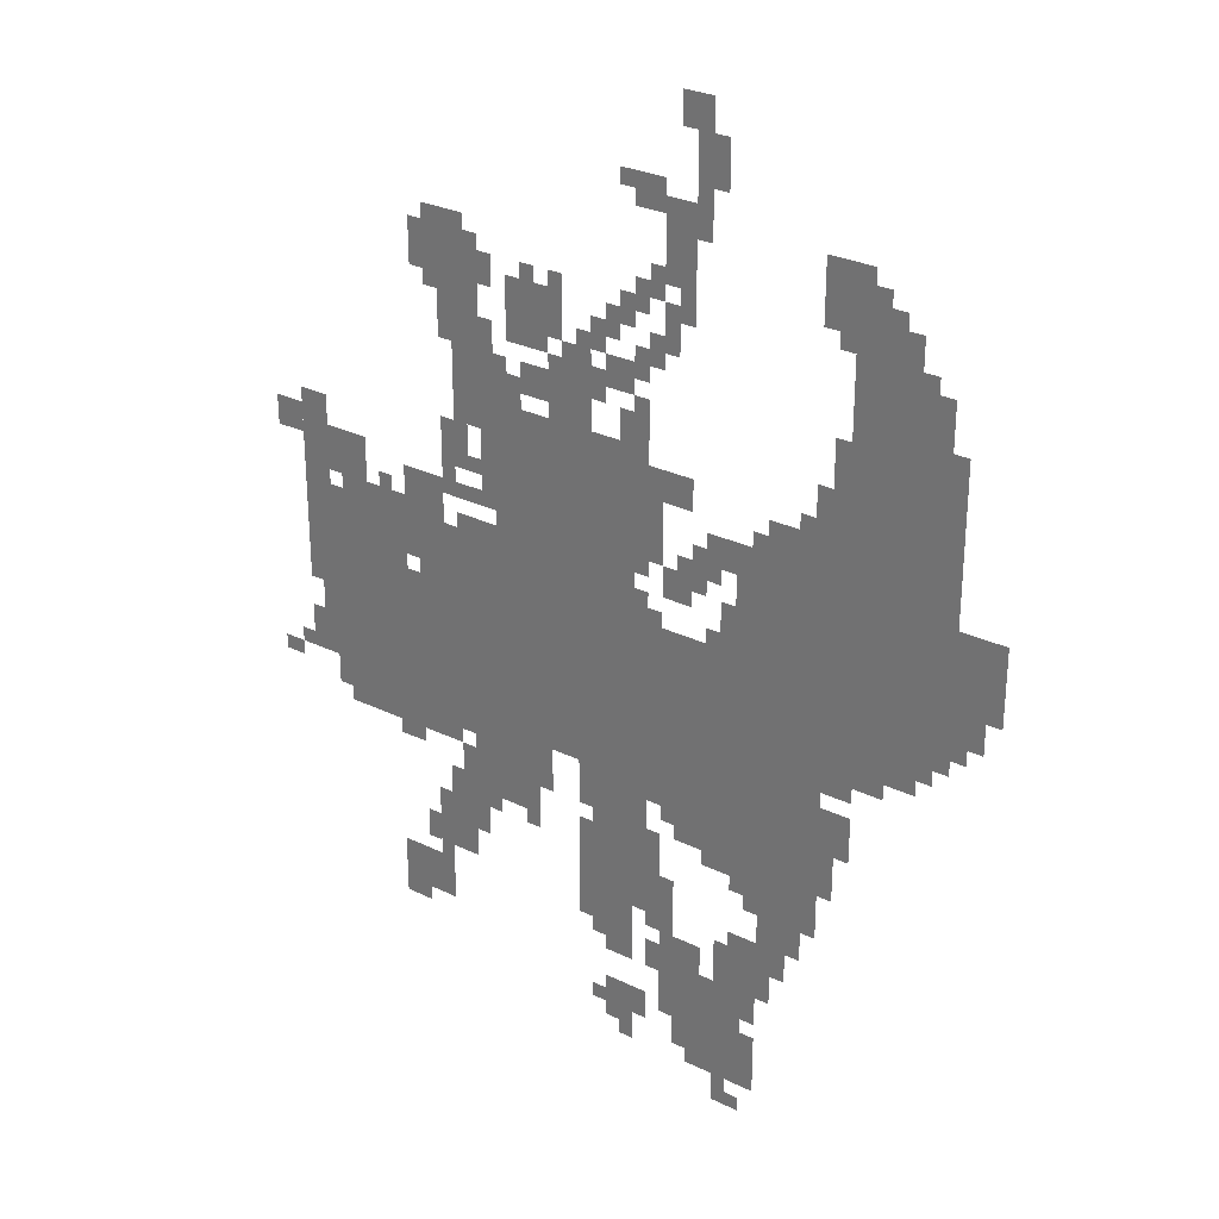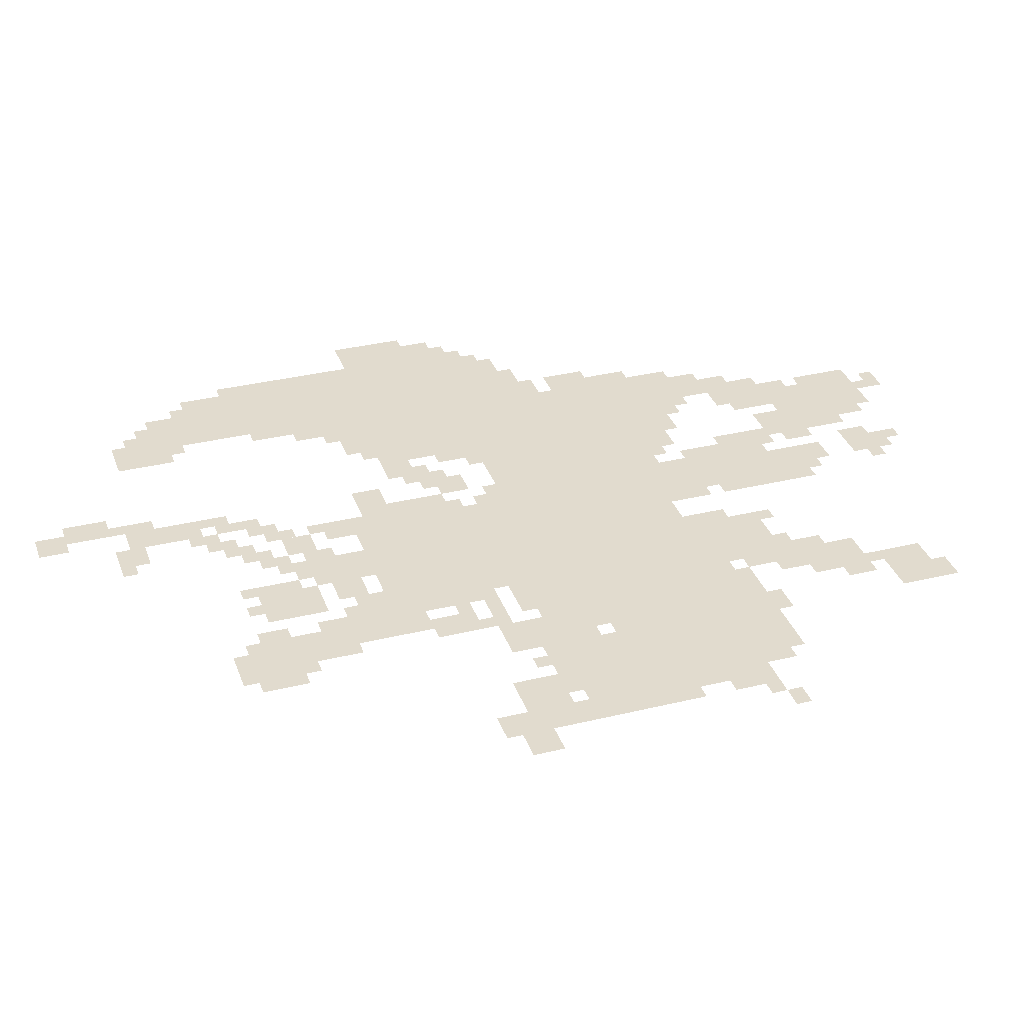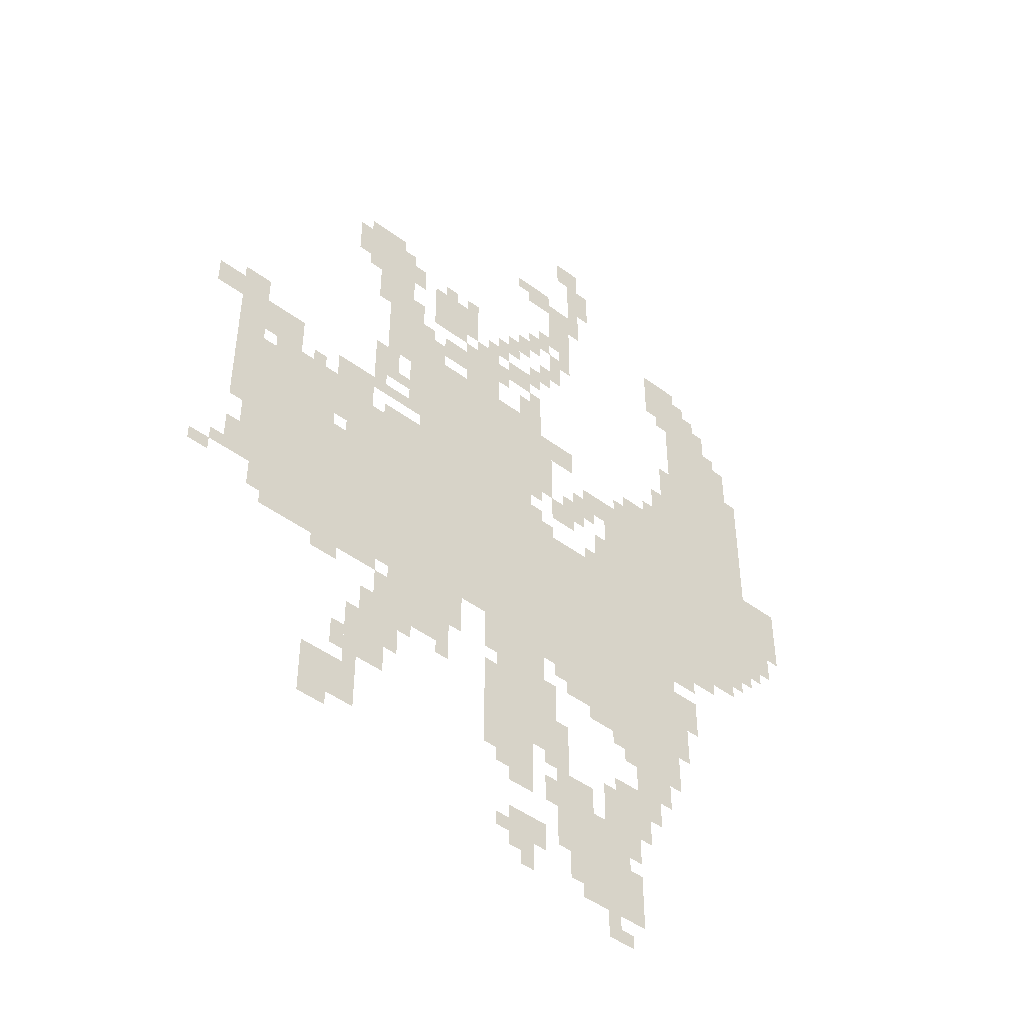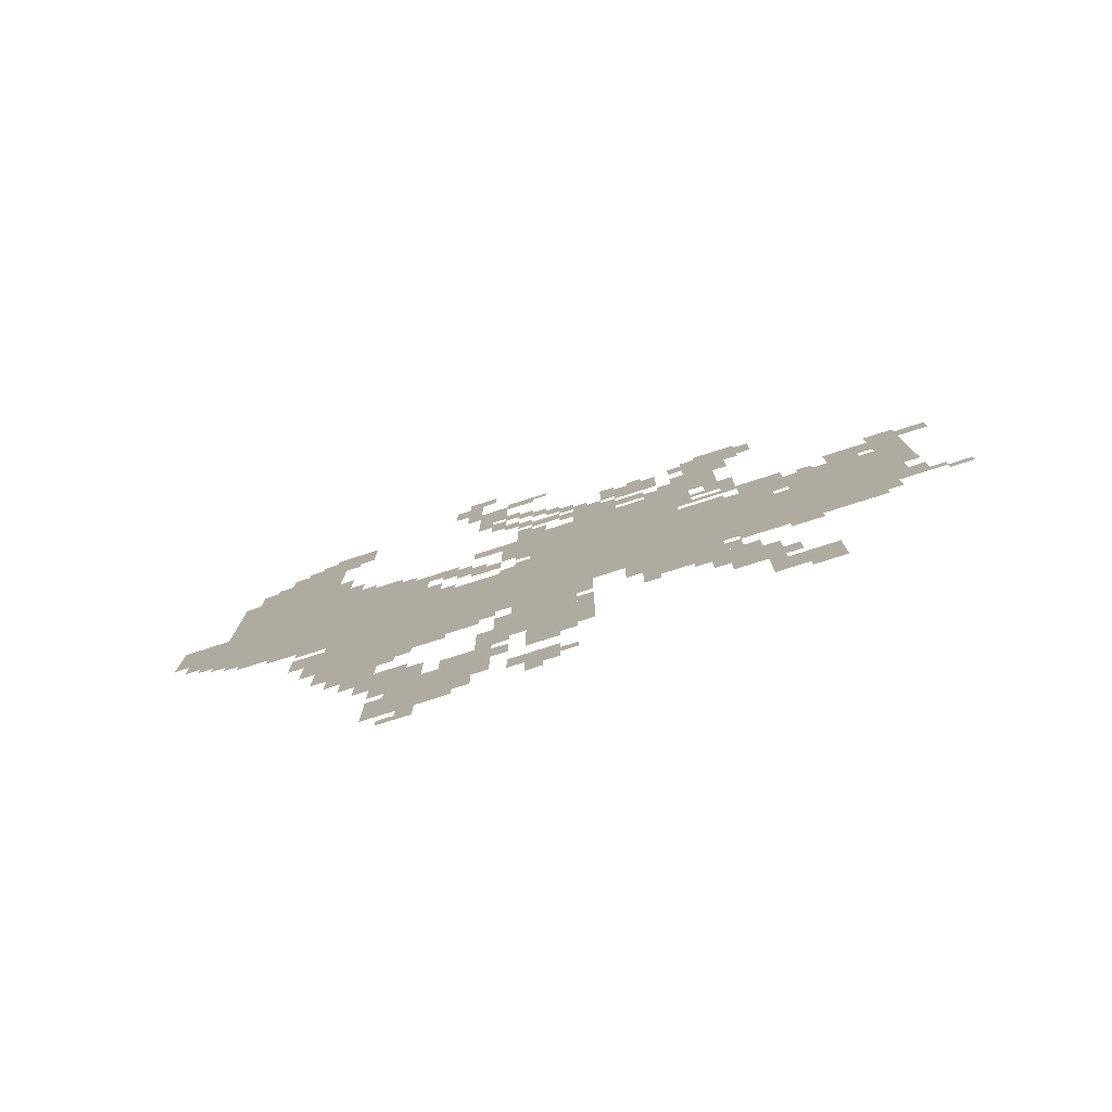
<metadata>
{"format":"obj","ext":"obj","renderer":"f3d","projection":"perspective","resolution":1024,"background":"white","views":[{"elev":28.5,"azim":36.2,"up":"+Y"},{"elev":33.8,"azim":-108.3,"up":"+Z"},{"elev":-46.7,"azim":-40.3,"up":"+Y"},{"elev":-79.6,"azim":-162.4,"up":"+Y"}]}
</metadata>
<code>
g xiefeierde_6_rw-mesh
v -352 671 0
v -352 991 0
v -832 991 0
v -832 671 0
v -832 671 0
v -832 991 0
v -1280 991 0
v -1280 671 0
v -768 991 0
v -768 1375 0
v -1088 1375 0
v -1088 991 0
v -96 927 0
v -96 1215 0
v -352 1215 0
v -352 927 0
v -96 1215 0
v -96 1503 0
v -352 1503 0
v -352 1215 0
v -352 991 0
v -352 1247 0
v -544 1247 0
v -544 991 0
v -1312 863 0
v -1312 1119 0
v -1472 1119 0
v -1472 863 0
v -1312 607 0
v -1312 863 0
v -1472 863 0
v -1472 607 0
v -736 383 0
v -736 671 0
v -864 671 0
v -864 383 0
v -192 1503 0
v -192 1727 0
v -320 1727 0
v -320 1503 0
v -512 63 0
v -512 287 0
v -640 287 0
v -640 63 0
v -1088 991 0
v -1088 1087 0
v -1312 1087 0
v -1312 991 0
v -1024 511 0
v -1024 671 0
v -1152 671 0
v -1152 511 0
v -320 575 0
v -320 671 0
v -512 671 0
v -512 575 0
v -352 479 0
v -352 575 0
v -512 575 0
v -512 479 0
v 0 1055 0
v 0 1215 0
v -96 1215 0
v -96 1055 0
v -512 575 0
v -512 671 0
v -672 671 0
v -672 575 0
v -1504 1055 0
v -1504 1279 0
v -1568 1279 0
v -1568 1055 0
v -864 1375 0
v -864 1503 0
v -960 1503 0
v -960 1375 0
v -928 1535 0
v -928 1631 0
v -1056 1631 0
v -1056 1535 0
v -448 287 0
v -448 415 0
v -544 415 0
v -544 287 0
v -1216 223 0
v -1216 319 0
v -1344 319 0
v -1344 223 0
v -1504 863 0
v -1504 1055 0
v -1568 1055 0
v -1568 863 0
v -1120 1503 0
v -1120 1695 0
v -1184 1695 0
v -1184 1503 0
v -1120 1311 0
v -1120 1503 0
v -1184 1503 0
v -1184 1311 0
v -288 1727 0
v -288 1823 0
v -384 1823 0
v -384 1727 0
v -1408 1119 0
v -1408 1215 0
v -1504 1215 0
v -1504 1119 0
v -1216 1087 0
v -1216 1183 0
v -1312 1183 0
v -1312 1087 0
v -672 351 0
v -672 479 0
v -736 479 0
v -736 351 0
v -768 255 0
v -768 383 0
v -832 383 0
v -832 255 0
v -128 1503 0
v -128 1631 0
v -192 1631 0
v -192 1503 0
v -640 1695 0
v -640 1823 0
v -704 1823 0
v -704 1695 0
v -352 1247 0
v -352 1311 0
v -480 1311 0
v -480 1247 0
v -1472 639 0
v -1472 863 0
v -1504 863 0
v -1504 639 0
v -1472 863 0
v -1472 1087 0
v -1504 1087 0
v -1504 863 0
v -736 127 0
v -736 191 0
v -832 191 0
v -832 127 0
v -960 575 0
v -960 671 0
v -1024 671 0
v -1024 575 0
v -1504 703 0
v -1504 799 0
v -1568 799 0
v -1568 703 0
v -288 671 0
v -288 767 0
v -352 767 0
v -352 671 0
v -1152 1215 0
v -1152 1311 0
v -1216 1311 0
v -1216 1215 0
v -384 415 0
v -384 479 0
v -480 479 0
v -480 415 0
v -1184 607 0
v -1184 671 0
v -1280 671 0
v -1280 607 0
v -1280 575 0
v -1280 767 0
v -1312 767 0
v -1312 575 0
v -1088 1343 0
v -1088 1535 0
v -1120 1535 0
v -1120 1343 0
v -256 863 0
v -256 927 0
v -352 927 0
v -352 863 0
v -1280 767 0
v -1280 959 0
v -1312 959 0
v -1312 767 0
v -1088 1151 0
v -1088 1343 0
v -1120 1343 0
v -1120 1151 0
v -704 1247 0
v -704 1343 0
v -768 1343 0
v -768 1247 0
v -704 1151 0
v -704 1247 0
v -768 1247 0
v -768 1151 0
v -1152 447 0
v -1152 543 0
v -1216 543 0
v -1216 447 0
v -160 863 0
v -160 927 0
v -256 927 0
v -256 863 0
v -1184 1631 0
v -1184 1727 0
v -1248 1727 0
v -1248 1631 0
v -640 159 0
v -640 255 0
v -704 255 0
v -704 159 0
v -1152 351 0
v -1152 447 0
v -1216 447 0
v -1216 351 0
v -640 255 0
v -640 351 0
v -704 351 0
v -704 255 0
v -640 1279 0
v -640 1343 0
v -704 1343 0
v -704 1279 0
v -960 1407 0
v -960 1471 0
v -1024 1471 0
v -1024 1407 0
v -1024 1375 0
v -1024 1439 0
v -1088 1439 0
v -1088 1375 0
v -704 1823 0
v -704 1887 0
v -768 1887 0
v -768 1823 0
v -768 1471 0
v -768 1535 0
v -832 1535 0
v -832 1471 0
v -1568 1183 0
v -1568 1247 0
v -1632 1247 0
v -1632 1183 0
v -544 1183 0
v -544 1247 0
v -608 1247 0
v -608 1183 0
v -544 991 0
v -544 1023 0
v -672 1023 0
v -672 991 0
v -608 1791 0
v -608 1919 0
v -640 1919 0
v -640 1791 0
v -608 1919 0
v -608 2047 0
v -640 2047 0
v -640 1919 0
v -32 991 0
v -32 1055 0
v -96 1055 0
v -96 991 0
v -1184 1567 0
v -1184 1631 0
v -1248 1631 0
v -1248 1567 0
v -608 1119 0
v -608 1183 0
v -672 1183 0
v -672 1119 0
v -864 415 0
v -864 543 0
v -896 543 0
v -896 415 0
v -1216 383 0
v -1216 479 0
v -1248 479 0
v -1248 383 0
v -864 319 0
v -864 415 0
v -896 415 0
v -896 319 0
v -672 991 0
v -672 1023 0
v -768 1023 0
v -768 991 0
v -800 1567 0
v -800 1631 0
v -832 1631 0
v -832 1567 0
v -704 1535 0
v -704 1599 0
v -736 1599 0
v -736 1535 0
v -768 1599 0
v -768 1663 0
v -800 1663 0
v -800 1599 0
v -1088 1599 0
v -1088 1663 0
v -1120 1663 0
v -1120 1599 0
v -736 1503 0
v -736 1567 0
v -768 1567 0
v -768 1503 0
v -864 1503 0
v -864 1567 0
v -896 1567 0
v -896 1503 0
v -832 1535 0
v -832 1599 0
v -864 1599 0
v -864 1535 0
v -832 1439 0
v -832 1503 0
v -864 1503 0
v -864 1439 0
v -736 1631 0
v -736 1695 0
v -768 1695 0
v -768 1631 0
v -640 1983 0
v -640 2047 0
v -672 2047 0
v -672 1983 0
v -640 1823 0
v -640 1855 0
v -704 1855 0
v -704 1823 0
v -544 319 0
v -544 383 0
v -576 383 0
v -576 319 0
v -832 319 0
v -832 383 0
v -864 383 0
v -864 319 0
v -704 1663 0
v -704 1727 0
v -736 1727 0
v -736 1663 0
v -640 1631 0
v -640 1695 0
v -672 1695 0
v -672 1631 0
v -256 1727 0
v -256 1791 0
v -288 1791 0
v -288 1727 0
v -320 1663 0
v -320 1727 0
v -352 1727 0
v -352 1663 0
v -704 255 0
v -704 319 0
v -736 319 0
v -736 255 0
v -480 223 0
v -480 287 0
v -512 287 0
v -512 223 0
v -1248 351 0
v -1248 415 0
v -1280 415 0
v -1280 351 0
v -608 287 0
v -608 351 0
v -640 351 0
v -640 287 0
v -768 63 0
v -768 127 0
v -800 127 0
v -800 63 0
v -640 95 0
v -640 159 0
v -672 159 0
v -672 95 0
v -1280 191 0
v -1280 223 0
v -1344 223 0
v -1344 191 0
v -544 0 0
v -544 63 0
v -576 63 0
v -576 0 0
v -416 351 0
v -416 415 0
v -448 415 0
v -448 351 0
v -736 1023 0
v -736 1087 0
v -768 1087 0
v -768 1023 0
v -1504 799 0
v -1504 863 0
v -1536 863 0
v -1536 799 0
v -768 1375 0
v -768 1439 0
v -800 1439 0
v -800 1375 0
v -672 1087 0
v -672 1151 0
v -704 1151 0
v -704 1087 0
v -672 607 0
v -672 671 0
v -704 671 0
v -704 607 0
v -1152 543 0
v -1152 607 0
v -1184 607 0
v -1184 543 0
v -288 799 0
v -288 831 0
v -352 831 0
v -352 799 0
v -1600 671 0
v -1600 703 0
v -1647 703 0
v -1647 671 0
v -736 1407 0
v -736 1471 0
v -768 1471 0
v -768 1407 0
v -352 1343 0
v -352 1407 0
v -384 1407 0
v -384 1343 0
v -960 1503 0
v -960 1535 0
v -1024 1535 0
v -1024 1503 0
v -1120 1151 0
v -1120 1183 0
v -1184 1183 0
v -1184 1151 0
v -576 1919 0
v -576 1983 0
v -608 1983 0
v -608 1919 0
v -544 1055 0
v -544 1119 0
v -576 1119 0
v -576 1055 0
v -1216 319 0
v -1216 383 0
v -1248 383 0
v -1248 319 0
v -480 127 0
v -480 191 0
v -512 191 0
v -512 127 0
v -1248 1631 0
v -1248 1695 0
v -1280 1695 0
v -1280 1631 0
v -480 63 0
v -480 127 0
v -512 127 0
v -512 63 0
v -672 1599 0
v -672 1663 0
v -704 1663 0
v -704 1599 0
v -224 831 0
v -224 863 0
v -288 863 0
v -288 831 0
v -1184 1503 0
v -1184 1567 0
v -1216 1567 0
v -1216 1503 0
v -288 831 0
v -288 863 0
v -352 863 0
v -352 831 0
v -992 511 0
v -992 575 0
v -1024 575 0
v -1024 511 0
v -704 511 0
v -704 575 0
v -736 575 0
v -736 511 0
v -736 1343 0
v -736 1407 0
v -768 1407 0
v -768 1343 0
v -1120 447 0
v -1120 511 0
v -1152 511 0
v -1152 447 0
v -512 543 0
v -512 575 0
v -576 575 0
v -576 543 0
v -864 607 0
v -864 671 0
v -896 671 0
v -896 607 0
v -1088 1087 0
v -1088 1119 0
v -1152 1119 0
v -1152 1087 0
v -1056 1439 0
v -1056 1471 0
v -1088 1471 0
v -1088 1439 0
v -896 1503 0
v -896 1535 0
v -928 1535 0
v -928 1503 0
v -576 1151 0
v -576 1183 0
v -608 1183 0
v -608 1151 0
v -1184 1183 0
v -1184 1215 0
v -1216 1215 0
v -1216 1183 0
v -736 1119 0
v -736 1151 0
v -768 1151 0
v -768 1119 0
v -1120 1215 0
v -1120 1247 0
v -1152 1247 0
v -1152 1215 0
v -608 1183 0
v -608 1215 0
v -640 1215 0
v -640 1183 0
v -384 1311 0
v -384 1343 0
v -416 1343 0
v -416 1311 0
v -480 1247 0
v -480 1279 0
v -512 1279 0
v -512 1247 0
v -512 511 0
v -512 543 0
v -544 543 0
v -544 511 0
v -1312 575 0
v -1312 607 0
v -1344 607 0
v -1344 575 0
v -1152 639 0
v -1152 671 0
v -1184 671 0
v -1184 639 0
v -1088 479 0
v -1088 511 0
v -1120 511 0
v -1120 479 0
v -512 0 0
v -512 31 0
v -544 31 0
v -544 0 0
v -800 95 0
v -800 127 0
v -832 127 0
v -832 95 0
v -832 127 0
v -832 159 0
v -864 159 0
v -864 127 0
v -704 639 0
v -704 671 0
v -736 671 0
v -736 639 0
v -576 1023 0
v -576 1055 0
v -608 1055 0
v -608 1023 0
v -640 1087 0
v -640 1119 0
v -672 1119 0
v -672 1087 0
v -1344 1119 0
v -1344 1151 0
v -1376 1151 0
v -1376 1119 0
v -704 1023 0
v -704 1055 0
v -736 1055 0
v -736 1023 0
v -1568 703 0
v -1568 735 0
v -1600 735 0
v -1600 703 0
v -128 895 0
v -128 927 0
v -160 927 0
v -160 895 0
v -64 959 0
v -64 991 0
v -96 991 0
v -96 959 0
v -1184 1151 0
v -1184 1183 0
v -1216 1183 0
v -1216 1151 0
v -544 1023 0
v -544 1055 0
v -576 1055 0
v -576 1023 0
v -1152 1087 0
v -1152 1119 0
v -1184 1119 0
v -1184 1087 0
v -1184 1471 0
v -1184 1503 0
v -1216 1503 0
v -1216 1471 0
v -1024 1503 0
v -1024 1535 0
v -1056 1535 0
v -1056 1503 0
v -352 1311 0
v -352 1343 0
v -384 1343 0
v -384 1311 0
v -832 287 0
v -832 319 0
v -864 319 0
v -864 287 0
v -992 479 0
v -992 511 0
v -1024 511 0
v -1024 479 0
v -544 287 0
v -544 319 0
v -576 319 0
v -576 287 0
v -864 575 0
v -864 607 0
v -896 607 0
v -896 575 0
v -576 543 0
v -576 575 0
v -608 575 0
v -608 543 0
v -704 479 0
v -704 511 0
v -736 511 0
v -736 479 0
v -160 1631 0
v -160 1663 0
v -192 1663 0
v -192 1631 0
v -1152 1695 0
v -1152 1727 0
v -1184 1727 0
v -1184 1695 0
v -352 1695 0
v -352 1727 0
v -384 1727 0
v -384 1695 0
v -96 1503 0
v -96 1535 0
v -128 1535 0
v -128 1503 0
v -992 1631 0
v -992 1663 0
v -1024 1663 0
v -1024 1631 0
v -928 1631 0
v -928 1663 0
v -960 1663 0
v -960 1631 0
v -576 1887 0
v -576 1919 0
v -608 1919 0
v -608 1887 0
v -1248 1599 0
v -1248 1631 0
v -1280 1631 0
v -1280 1599 0
v -672 1567 0
v -672 1599 0
v -704 1599 0
v -704 1567 0
v -224 1727 0
v -224 1759 0
v -256 1759 0
v -256 1727 0
v -768 1855 0
v -768 1887 0
v -800 1887 0
v -800 1855 0
v -1120 415 0
v -1120 447 0
v -1152 447 0
v -1152 415 0
g xiefeierde_6_rw-mesh_0
f 3 2 1
f 1 4 3
f 7 6 5
f 5 8 7
f 11 10 9
f 9 12 11
f 15 14 13
f 13 16 15
f 19 18 17
f 17 20 19
f 23 22 21
f 21 24 23
f 27 26 25
f 25 28 27
f 31 30 29
f 29 32 31
f 35 34 33
f 33 36 35
f 39 38 37
f 37 40 39
f 43 42 41
f 41 44 43
f 47 46 45
f 45 48 47
f 51 50 49
f 49 52 51
f 55 54 53
f 53 56 55
f 59 58 57
f 57 60 59
f 63 62 61
f 61 64 63
f 67 66 65
f 65 68 67
f 71 70 69
f 69 72 71
f 75 74 73
f 73 76 75
f 79 78 77
f 77 80 79
f 83 82 81
f 81 84 83
f 87 86 85
f 85 88 87
f 91 90 89
f 89 92 91
f 95 94 93
f 93 96 95
f 99 98 97
f 97 100 99
f 103 102 101
f 101 104 103
f 107 106 105
f 105 108 107
f 111 110 109
f 109 112 111
f 115 114 113
f 113 116 115
f 119 118 117
f 117 120 119
f 123 122 121
f 121 124 123
f 127 126 125
f 125 128 127
f 131 130 129
f 129 132 131
f 135 134 133
f 133 136 135
f 139 138 137
f 137 140 139
f 143 142 141
f 141 144 143
f 147 146 145
f 145 148 147
f 151 150 149
f 149 152 151
f 155 154 153
f 153 156 155
f 159 158 157
f 157 160 159
f 163 162 161
f 161 164 163
f 167 166 165
f 165 168 167
f 171 170 169
f 169 172 171
f 175 174 173
f 173 176 175
f 179 178 177
f 177 180 179
f 183 182 181
f 181 184 183
f 187 186 185
f 185 188 187
f 191 190 189
f 189 192 191
f 195 194 193
f 193 196 195
f 199 198 197
f 197 200 199
f 203 202 201
f 201 204 203
f 207 206 205
f 205 208 207
f 211 210 209
f 209 212 211
f 215 214 213
f 213 216 215
f 219 218 217
f 217 220 219
f 223 222 221
f 221 224 223
f 227 226 225
f 225 228 227
f 231 230 229
f 229 232 231
f 235 234 233
f 233 236 235
f 239 238 237
f 237 240 239
f 243 242 241
f 241 244 243
f 247 246 245
f 245 248 247
f 251 250 249
f 249 252 251
f 255 254 253
f 253 256 255
f 259 258 257
f 257 260 259
f 263 262 261
f 261 264 263
f 267 266 265
f 265 268 267
f 271 270 269
f 269 272 271
f 275 274 273
f 273 276 275
f 279 278 277
f 277 280 279
f 283 282 281
f 281 284 283
f 287 286 285
f 285 288 287
f 291 290 289
f 289 292 291
f 295 294 293
f 293 296 295
f 299 298 297
f 297 300 299
f 303 302 301
f 301 304 303
f 307 306 305
f 305 308 307
f 311 310 309
f 309 312 311
f 315 314 313
f 313 316 315
f 319 318 317
f 317 320 319
f 323 322 321
f 321 324 323
f 327 326 325
f 325 328 327
f 331 330 329
f 329 332 331
f 335 334 333
f 333 336 335
f 339 338 337
f 337 340 339
f 343 342 341
f 341 344 343
f 347 346 345
f 345 348 347
f 351 350 349
f 349 352 351
f 355 354 353
f 353 356 355
f 359 358 357
f 357 360 359
f 363 362 361
f 361 364 363
f 367 366 365
f 365 368 367
f 371 370 369
f 369 372 371
f 375 374 373
f 373 376 375
f 379 378 377
f 377 380 379
f 383 382 381
f 381 384 383
f 387 386 385
f 385 388 387
f 391 390 389
f 389 392 391
f 395 394 393
f 393 396 395
f 399 398 397
f 397 400 399
f 403 402 401
f 401 404 403
f 407 406 405
f 405 408 407
f 411 410 409
f 409 412 411
f 415 414 413
f 413 416 415
f 419 418 417
f 417 420 419
f 423 422 421
f 421 424 423
f 427 426 425
f 425 428 427
f 431 430 429
f 429 432 431
f 435 434 433
f 433 436 435
f 439 438 437
f 437 440 439
f 443 442 441
f 441 444 443
f 447 446 445
f 445 448 447
f 451 450 449
f 449 452 451
f 455 454 453
f 453 456 455
f 459 458 457
f 457 460 459
f 463 462 461
f 461 464 463
f 467 466 465
f 465 468 467
f 471 470 469
f 469 472 471
f 475 474 473
f 473 476 475
f 479 478 477
f 477 480 479
f 483 482 481
f 481 484 483
f 487 486 485
f 485 488 487
f 491 490 489
f 489 492 491
f 495 494 493
f 493 496 495
f 499 498 497
f 497 500 499
f 503 502 501
f 501 504 503
f 507 506 505
f 505 508 507
f 511 510 509
f 509 512 511
f 515 514 513
f 513 516 515
f 519 518 517
f 517 520 519
f 523 522 521
f 521 524 523
f 527 526 525
f 525 528 527
f 531 530 529
f 529 532 531
f 535 534 533
f 533 536 535
f 539 538 537
f 537 540 539
f 543 542 541
f 541 544 543
f 547 546 545
f 545 548 547
f 551 550 549
f 549 552 551
f 555 554 553
f 553 556 555
f 559 558 557
f 557 560 559
f 563 562 561
f 561 564 563
f 567 566 565
f 565 568 567
f 571 570 569
f 569 572 571
f 575 574 573
f 573 576 575
f 579 578 577
f 577 580 579
f 583 582 581
f 581 584 583
f 587 586 585
f 585 588 587
f 591 590 589
f 589 592 591
f 595 594 593
f 593 596 595
f 599 598 597
f 597 600 599
f 603 602 601
f 601 604 603
f 607 606 605
f 605 608 607
f 611 610 609
f 609 612 611
f 615 614 613
f 613 616 615
f 619 618 617
f 617 620 619
f 623 622 621
f 621 624 623
f 627 626 625
f 625 628 627
f 631 630 629
f 629 632 631
f 635 634 633
f 633 636 635
f 639 638 637
f 637 640 639
f 643 642 641
f 641 644 643
f 647 646 645
f 645 648 647
f 651 650 649
f 649 652 651
f 655 654 653
f 653 656 655
f 659 658 657
f 657 660 659
f 663 662 661
f 661 664 663
f 667 666 665
f 665 668 667
f 671 670 669
f 669 672 671
f 675 674 673
f 673 676 675
f 679 678 677
f 677 680 679
f 683 682 681
f 681 684 683
f 687 686 685
f 685 688 687
f 691 690 689
f 689 692 691
f 695 694 693
f 693 696 695
f 699 698 697
f 697 700 699

</code>
